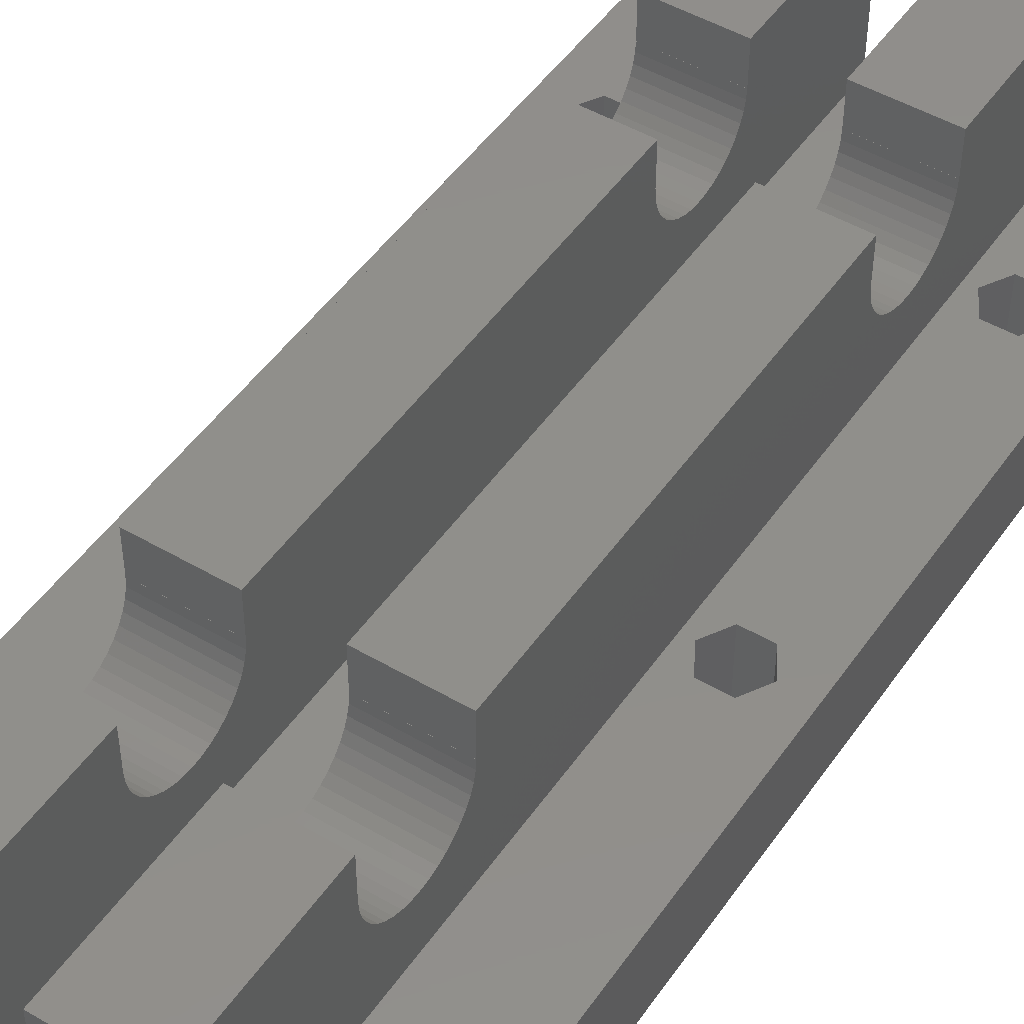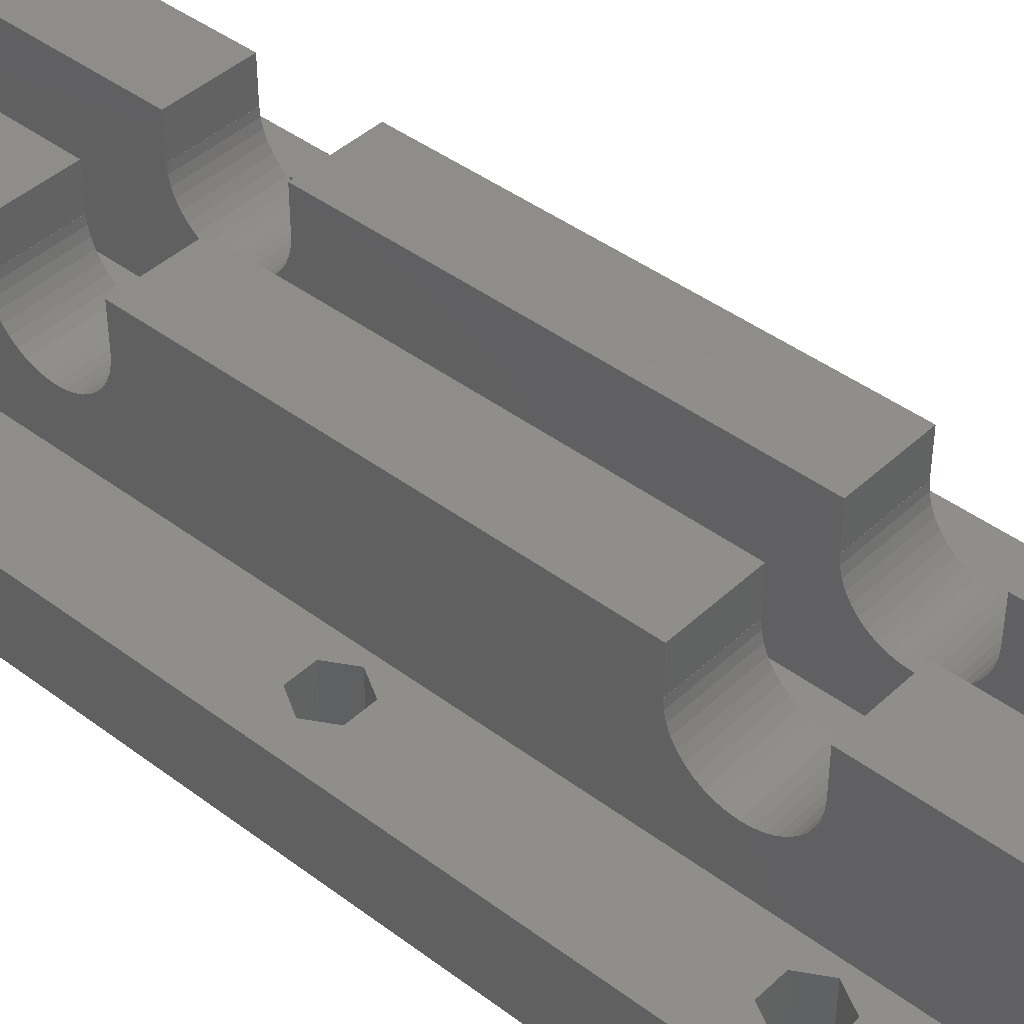
<metadata>
{"format":"stl","ext":"stl","renderer":"f3d","projection":"perspective","resolution":1024,"background":"white","views":[{"elev":48.5,"azim":33.2,"up":"+Z"},{"elev":42.4,"azim":-48.0,"up":"+Z"}]}
</metadata>
<code>
# stl→obj: 396 verts, 820 faces
v 0 2.01 0
v 0 2.01 6
v 0 68.99 0
v 0 68.99 6
v 0.01 2.01 0
v 0.01 2.01 6
v 0.01 68.99 0
v 0.03036 69.27 0
v 0.09101 69.55 0
v 0.1907 69.82 0
v 0.3275 70.07 0
v 0.4985 70.3 0
v 0.7003 70.5 0
v 0.9287 70.67 0
v 1.179 70.81 0
v 1.447 70.91 0
v 1.725 70.97 0
v 2.01 70.99 0
v 2.01 71 0
v 28.99 71 0
v 24.83 60.9 0
v 28.99 70.99 0
v 29.27 70.97 0
v 25.84 62.65 0
v 29.55 70.91 0
v 27.86 62.65 0
v 30.91 69.55 0
v 30.97 69.27 0
v 28.87 10.1 0
v 31 68.99 0
v 31 2.01 0
v 1.725 0.03036 0
v 2.01 0.01 0
v 3.14 11.85 0
v 30.5 70.3 0
v 30.67 70.07 0
v 30.99 68.99 0
v 27.86 59.15 0
v 25.84 59.15 0
v 5.16 11.85 0
v 6.171 10.1 0
v 28.99 0 0
v 2.01 0 0
v 5.16 37.25 0
v 6.171 35.5 0
v 5.16 33.75 0
v 2.129 10.1 0
v 3.14 8.35 0
v 30.81 69.82 0
v 5.16 8.35 0
v 2.129 60.9 0
v 3.14 62.65 0
v 2.129 35.5 0
v 3.14 37.25 0
v 3.14 33.75 0
v 3.14 59.15 0
v 5.16 59.15 0
v 6.171 60.9 0
v 27.86 8.35 0
v 25.84 8.35 0
v 5.16 62.65 0
v 29.82 70.81 0
v 30.3 70.5 0
v 24.83 10.1 0
v 27.86 33.75 0
v 25.84 11.85 0
v 27.86 11.85 0
v 25.84 33.75 0
v 28.87 35.5 0
v 28.87 60.9 0
v 24.83 35.5 0
v 27.86 37.25 0
v 30.07 70.67 0
v 25.84 37.25 0
v 30.99 2.01 0
v 30.97 1.725 0
v 30.91 1.447 0
v 30.81 1.179 0
v 30.67 0.9287 0
v 30.5 0.7003 0
v 30.3 0.4985 0
v 30.07 0.3275 0
v 29.82 0.1907 0
v 29.55 0.09101 0
v 29.27 0.03036 0
v 28.99 0.01 0
v 1.447 0.09101 0
v 1.179 0.1907 0
v 0.9287 0.3275 0
v 0.7003 0.4985 0
v 0.4985 0.7003 0
v 0.3275 0.9287 0
v 0.1907 1.179 0
v 0.09101 1.447 0
v 0.03036 1.725 0
v 0.01 68.99 6
v 0.03036 1.725 6
v 0.09101 1.447 6
v 0.1907 1.179 6
v 0.3275 0.9287 6
v 0.4985 0.7003 6
v 0.7003 0.4985 6
v 0.9287 0.3275 6
v 1.179 0.1907 6
v 1.447 0.09101 6
v 1.725 0.03036 6
v 2.01 0.01 6
v 2.01 0 6
v 7 0 6
v 0.03036 69.27 6
v 0.1907 69.82 6
v 0.09101 69.55 6
v 5.16 8.35 6
v 3.14 8.35 6
v 7 71 6
v 2.01 71 6
v 2.01 70.99 6
v 5.16 33.75 6
v 3.14 33.75 6
v 5.16 11.85 6
v 6.171 10.1 6
v 3.14 62.65 6
v 3.14 37.25 6
v 2.129 10.1 6
v 6.171 35.5 6
v 3.14 11.85 6
v 5.16 37.25 6
v 2.129 35.5 6
v 2.129 60.9 6
v 5.16 62.65 6
v 3.14 59.15 6
v 5.16 59.15 6
v 6.171 60.9 6
v 0.3275 70.07 6
v 0.4985 70.3 6
v 0.7003 70.5 6
v 0.9287 70.67 6
v 1.179 70.81 6
v 1.447 70.91 6
v 1.725 70.97 6
v 18 0 6
v 13 0 6
v 24 0 6
v 28.99 0 6
v 24 0 17
v 13 0 17
v 7 0 17
v 18 0 17
v 28.99 0.01 6
v 29.27 0.03036 6
v 29.55 0.09101 6
v 29.82 0.1907 6
v 30.07 0.3275 6
v 30.3 0.4985 6
v 30.5 0.7003 6
v 30.67 0.9287 6
v 30.81 1.179 6
v 30.91 1.447 6
v 30.97 1.725 6
v 30.99 2.01 6
v 31 2.01 6
v 31 68.99 6
v 30.99 68.99 6
v 30.97 69.27 6
v 30.91 69.55 6
v 30.81 69.82 6
v 30.67 70.07 6
v 30.5 70.3 6
v 30.3 70.5 6
v 30.07 70.67 6
v 29.82 70.81 6
v 29.55 70.91 6
v 29.27 70.97 6
v 28.99 70.99 6
v 28.99 71 6
v 13 71 6
v 7 71 17
v 24 71 6
v 18 71 6
v 18 71 17
v 24 71 17
v 13 71 17
v 24.83 10.1 6
v 25.84 8.35 6
v 25.84 11.85 6
v 27.86 11.85 6
v 28.87 10.1 6
v 27.86 8.35 6
v 25.84 37.25 6
v 24.83 35.5 6
v 25.84 33.75 6
v 27.86 37.25 6
v 28.87 35.5 6
v 27.86 33.75 6
v 24.83 60.9 6
v 25.84 59.15 6
v 25.84 62.65 6
v 27.86 62.65 6
v 28.87 60.9 6
v 27.86 59.15 6
v 7 11.99 13.99
v 7 12.05 13.37
v 7 12 13.99
v 7 12.2 12.76
v 7 12.44 12.18
v 7 12.76 11.65
v 7 13.17 11.17
v 7 13.65 10.76
v 7 14.18 10.44
v 7 14.76 10.2
v 7 15.37 10.05
v 7 16 10
v 7 17.24 10.2
v 7 16.63 10.05
v 7 17.82 10.44
v 7 18.35 10.76
v 7 18.83 11.17
v 7 19.24 11.65
v 7 19.56 12.18
v 7 19.8 12.76
v 7 19.95 13.37
v 7 20 17
v 7 20 13.99
v 7 51.05 13.37
v 7 50.99 13.99
v 7 51 13.99
v 7 50.99 17
v 7 51.2 12.76
v 7 55 10
v 7 54.37 10.05
v 7 51.44 12.18
v 7 51.76 11.65
v 7 52.17 11.17
v 7 52.65 10.76
v 7 53.18 10.44
v 7 53.76 10.2
v 7 55.63 10.05
v 7 56.24 10.2
v 7 56.82 10.44
v 7 57.35 10.76
v 7 57.83 11.17
v 7 58.24 11.65
v 7 58.8 12.76
v 7 58.56 12.18
v 7 58.95 13.37
v 7 59 13.99
v 7 59.01 13.99
v 7 59.01 17
v 7 11.99 17
v 13 11.99 17
v 13 17.24 10.2
v 13 16.63 10.05
v 13 16 10
v 13 59.01 17
v 13 59.01 13.99
v 13 20 17
v 13 51.05 13.37
v 13 50.99 13.99
v 13 59 13.99
v 13 51.2 12.76
v 13 58.95 13.37
v 13 58.8 12.76
v 13 58.56 12.18
v 13 58.24 11.65
v 13 57.83 11.17
v 13 57.35 10.76
v 13 56.82 10.44
v 13 56.24 10.2
v 13 55.63 10.05
v 13 55 10
v 13 54.37 10.05
v 13 14.18 10.44
v 13 13.65 10.76
v 13 11.99 13.99
v 13 51 13.99
v 13 51.44 12.18
v 13 51.76 11.65
v 13 20 13.99
v 13 19.95 13.37
v 13 19.8 12.76
v 13 19.56 12.18
v 13 13.17 11.17
v 13 19.24 11.65
v 13 18.83 11.17
v 13 18.35 10.76
v 13 17.82 10.44
v 13 15.37 10.05
v 13 14.76 10.2
v 13 12.76 11.65
v 13 12.44 12.18
v 13 12.2 12.76
v 13 12.05 13.37
v 13 12 13.99
v 13 50.99 17
v 13 52.17 11.17
v 13 52.65 10.76
v 13 53.18 10.44
v 13 53.76 10.2
v 18 11.99 13.99
v 18 12.05 13.37
v 18 12 13.99
v 18 12.2 12.76
v 18 12.44 12.18
v 18 12.76 11.65
v 18 13.17 11.17
v 18 13.65 10.76
v 18 14.18 10.44
v 18 14.76 10.2
v 18 15.37 10.05
v 18 16 10
v 18 17.24 10.2
v 18 16.63 10.05
v 18 17.82 10.44
v 18 18.35 10.76
v 18 18.83 11.17
v 18 19.24 11.65
v 18 19.56 12.18
v 18 19.8 12.76
v 18 19.95 13.37
v 18 20 17
v 18 20 13.99
v 18 51.05 13.37
v 18 50.99 13.99
v 18 51 13.99
v 18 50.99 17
v 18 51.2 12.76
v 18 55 10
v 18 54.37 10.05
v 18 51.44 12.18
v 18 51.76 11.65
v 18 52.17 11.17
v 18 52.65 10.76
v 18 53.18 10.44
v 18 53.76 10.2
v 18 55.63 10.05
v 18 56.24 10.2
v 18 56.82 10.44
v 18 57.35 10.76
v 18 57.83 11.17
v 18 58.24 11.65
v 18 58.8 12.76
v 18 58.56 12.18
v 18 58.95 13.37
v 18 59 13.99
v 18 59.01 13.99
v 18 59.01 17
v 18 11.99 17
v 24 11.99 17
v 24 17.24 10.2
v 24 16.63 10.05
v 24 16 10
v 24 59.01 17
v 24 59.01 13.99
v 24 20 17
v 24 51.05 13.37
v 24 50.99 13.99
v 24 59 13.99
v 24 51.2 12.76
v 24 58.95 13.37
v 24 58.8 12.76
v 24 58.56 12.18
v 24 58.24 11.65
v 24 57.83 11.17
v 24 57.35 10.76
v 24 56.82 10.44
v 24 56.24 10.2
v 24 55.63 10.05
v 24 55 10
v 24 54.37 10.05
v 24 14.18 10.44
v 24 13.65 10.76
v 24 11.99 13.99
v 24 51 13.99
v 24 51.44 12.18
v 24 51.76 11.65
v 24 20 13.99
v 24 19.95 13.37
v 24 19.8 12.76
v 24 19.56 12.18
v 24 13.17 11.17
v 24 19.24 11.65
v 24 18.83 11.17
v 24 18.35 10.76
v 24 17.82 10.44
v 24 15.37 10.05
v 24 14.76 10.2
v 24 12.76 11.65
v 24 12.44 12.18
v 24 12.2 12.76
v 24 12.05 13.37
v 24 12 13.99
v 24 50.99 17
v 24 52.17 11.17
v 24 52.65 10.76
v 24 53.18 10.44
v 24 53.76 10.2
f 1 2 3
f 3 2 4
f 5 6 2
f 1 5 2
f 1 3 5
f 5 3 7
f 5 7 8
f 5 8 9
f 5 9 10
f 5 10 11
f 5 11 12
f 5 12 13
f 5 13 14
f 5 14 15
f 5 15 16
f 5 16 17
f 5 17 18
f 18 19 20
f 21 22 23
f 24 23 25
f 26 27 28
f 29 30 31
f 32 5 33
f 34 22 21
f 21 23 24
f 24 35 36
f 26 37 30
f 38 34 39
f 38 40 34
f 38 41 40
f 26 28 37
f 42 43 33
f 24 27 26
f 44 20 45
f 46 20 47
f 18 47 5
f 5 48 31
f 24 49 27
f 48 50 31
f 50 41 31
f 47 20 34
f 51 18 52
f 18 53 47
f 54 20 44
f 53 55 47
f 45 20 46
f 55 46 47
f 56 54 51
f 57 20 54
f 51 54 53
f 58 20 57
f 18 51 53
f 59 31 60
f 56 57 54
f 18 20 58
f 18 58 61
f 18 61 52
f 24 25 62
f 24 63 35
f 41 64 60
f 41 60 31
f 65 66 64
f 67 30 29
f 65 64 68
f 59 29 31
f 69 30 67
f 70 30 71
f 41 71 64
f 39 34 21
f 71 68 64
f 72 30 69
f 66 65 67
f 65 69 67
f 24 73 63
f 24 62 73
f 71 30 74
f 26 30 70
f 41 38 71
f 24 36 49
f 38 70 71
f 74 30 72
f 5 31 75
f 5 75 76
f 5 76 77
f 5 77 78
f 5 78 79
f 5 79 80
f 5 80 81
f 5 81 82
f 5 82 83
f 5 83 84
f 5 84 85
f 5 85 86
f 5 86 42
f 5 42 33
f 34 20 22
f 48 5 47
f 5 32 87
f 5 87 88
f 5 88 89
f 5 89 90
f 5 90 91
f 5 91 92
f 5 92 93
f 5 93 94
f 5 94 95
f 96 7 4
f 4 7 3
f 4 2 6
f 97 4 6
f 97 98 4
f 98 99 4
f 99 100 4
f 100 101 4
f 101 102 4
f 102 103 4
f 103 104 4
f 104 105 4
f 105 106 4
f 106 107 4
f 108 109 107
f 110 111 112
f 113 114 109
f 115 116 117
f 118 119 120
f 121 113 109
f 122 115 96
f 123 96 4
f 107 109 114
f 107 124 4
f 107 114 124
f 125 118 121
f 109 115 121
f 124 126 4
f 123 127 96
f 126 120 119
f 126 128 4
f 126 119 128
f 128 123 4
f 118 120 121
f 125 115 127
f 129 122 96
f 121 115 125
f 122 130 115
f 127 129 96
f 127 131 129
f 127 132 131
f 133 115 130
f 127 115 133
f 127 133 132
f 110 134 111
f 110 135 134
f 110 136 135
f 110 137 136
f 110 138 137
f 110 139 138
f 110 140 139
f 110 117 140
f 110 115 117
f 110 96 115
f 5 95 6
f 6 95 97
f 95 94 97
f 97 94 98
f 94 93 98
f 98 93 99
f 93 92 99
f 99 92 100
f 92 91 100
f 100 91 101
f 101 91 90
f 102 101 90
f 102 90 89
f 103 102 89
f 103 89 88
f 104 103 88
f 104 88 87
f 105 104 87
f 105 87 32
f 106 105 32
f 106 32 33
f 107 106 33
f 108 107 43
f 43 107 33
f 108 43 42
f 141 142 42
f 143 141 42
f 144 143 42
f 145 141 143
f 142 109 42
f 109 108 42
f 142 146 109
f 147 109 146
f 148 141 145
f 149 144 42
f 86 149 42
f 149 86 85
f 150 149 85
f 150 85 84
f 151 150 84
f 151 84 83
f 152 151 83
f 152 83 82
f 153 152 82
f 153 82 81
f 154 153 81
f 154 81 80
f 155 154 80
f 155 80 79
f 156 155 79
f 156 79 78
f 157 156 78
f 157 78 77
f 158 157 77
f 158 77 76
f 159 158 76
f 159 76 75
f 160 159 75
f 31 161 160
f 75 31 160
f 161 31 30
f 162 161 30
f 162 30 163
f 163 30 37
f 37 28 164
f 163 37 164
f 28 27 165
f 164 28 165
f 27 49 166
f 165 27 166
f 49 36 167
f 166 49 167
f 36 35 168
f 167 36 168
f 63 169 35
f 35 169 168
f 73 170 63
f 63 170 169
f 62 171 73
f 73 171 170
f 25 172 62
f 62 172 171
f 23 173 25
f 25 173 172
f 22 174 23
f 23 174 173
f 175 174 22
f 20 175 22
f 19 116 20
f 20 116 115
f 176 115 177
f 20 115 176
f 178 20 179
f 20 176 179
f 180 178 179
f 178 180 181
f 175 20 178
f 176 177 182
f 117 116 18
f 18 116 19
f 17 140 18
f 18 140 117
f 16 139 17
f 17 139 140
f 15 138 16
f 16 138 139
f 14 137 15
f 15 137 138
f 13 136 14
f 14 136 137
f 12 135 13
f 13 135 136
f 11 134 12
f 12 134 135
f 10 111 11
f 11 111 134
f 9 112 10
f 10 112 111
f 8 110 9
f 9 110 112
f 7 96 8
f 8 96 110
f 124 114 48
f 47 124 48
f 34 126 124
f 47 34 124
f 40 120 126
f 34 40 126
f 121 120 41
f 41 120 40
f 121 41 113
f 113 41 50
f 113 50 114
f 114 50 48
f 54 123 128
f 53 54 128
f 128 119 55
f 53 128 55
f 44 127 123
f 54 44 123
f 125 127 45
f 45 127 44
f 125 45 118
f 118 45 46
f 118 46 119
f 119 46 55
f 129 131 56
f 51 129 56
f 52 122 129
f 51 52 129
f 61 130 122
f 52 61 122
f 133 130 58
f 58 130 61
f 133 58 132
f 132 58 57
f 132 57 131
f 131 57 56
f 183 184 60
f 64 183 60
f 66 185 183
f 64 66 183
f 67 186 185
f 66 67 185
f 187 186 29
f 29 186 67
f 187 29 188
f 188 29 59
f 188 59 184
f 184 59 60
f 74 189 190
f 71 74 190
f 190 191 68
f 71 190 68
f 72 192 189
f 74 72 189
f 193 192 69
f 69 192 72
f 193 69 194
f 194 69 65
f 194 65 191
f 191 65 68
f 195 196 39
f 21 195 39
f 24 197 195
f 21 24 195
f 26 198 197
f 24 26 197
f 199 198 70
f 70 198 26
f 199 70 200
f 200 70 38
f 200 38 196
f 196 38 39
f 109 147 201
f 202 201 203
f 109 201 202
f 109 202 204
f 109 204 205
f 109 205 206
f 109 206 207
f 109 207 208
f 109 208 209
f 109 209 210
f 109 210 211
f 109 211 212
f 109 212 115
f 213 115 214
f 215 115 213
f 216 115 215
f 217 115 216
f 218 115 217
f 219 115 218
f 220 115 219
f 214 115 212
f 221 115 220
f 222 115 223
f 115 223 223
f 224 225 226
f 225 222 227
f 224 222 225
f 228 222 224
f 229 115 230
f 231 222 228
f 232 222 231
f 233 222 232
f 234 222 233
f 235 222 234
f 236 222 235
f 115 222 236
f 115 236 230
f 237 115 229
f 238 115 237
f 239 115 238
f 240 115 239
f 241 115 240
f 242 115 241
f 243 115 244
f 115 242 244
f 115 243 245
f 245 246 115
f 115 246 247
f 247 248 115
f 115 248 177
f 201 147 249
f 223 115 221
f 249 147 146
f 250 249 146
f 251 142 176
f 252 253 142
f 182 254 176
f 254 255 176
f 256 257 258
f 255 259 176
f 256 260 257
f 259 261 176
f 261 262 176
f 262 263 176
f 263 264 176
f 264 265 176
f 265 266 176
f 266 267 176
f 267 268 176
f 268 269 176
f 269 270 176
f 270 271 176
f 272 273 142
f 274 250 146
f 257 275 258
f 256 276 260
f 256 277 276
f 271 278 176
f 278 278 176
f 279 280 176
f 280 281 176
f 273 282 142
f 281 283 176
f 283 284 176
f 284 285 176
f 285 286 176
f 286 251 176
f 252 142 251
f 253 287 142
f 287 288 142
f 288 272 142
f 146 142 282
f 146 282 289
f 146 289 290
f 146 290 291
f 146 291 292
f 274 292 293
f 146 292 274
f 278 279 176
f 258 294 256
f 256 295 277
f 256 296 295
f 256 297 296
f 256 298 297
f 256 271 298
f 256 278 271
f 176 142 141
f 179 176 141
f 141 148 299
f 300 299 301
f 141 299 300
f 141 300 302
f 141 302 303
f 141 303 304
f 141 304 305
f 141 305 306
f 141 306 307
f 141 307 308
f 141 308 309
f 141 309 310
f 141 310 179
f 311 179 312
f 313 179 311
f 314 179 313
f 315 179 314
f 316 179 315
f 317 179 316
f 318 179 317
f 312 179 310
f 319 179 318
f 320 179 321
f 179 321 321
f 322 323 324
f 323 320 325
f 322 320 323
f 326 320 322
f 327 179 328
f 329 320 326
f 330 320 329
f 331 320 330
f 332 320 331
f 333 320 332
f 334 320 333
f 179 320 334
f 179 334 328
f 335 179 327
f 336 179 335
f 337 179 336
f 338 179 337
f 339 179 338
f 340 179 339
f 341 179 342
f 179 340 342
f 179 341 343
f 343 344 179
f 179 344 345
f 345 346 179
f 179 346 180
f 299 148 347
f 321 179 319
f 347 148 145
f 348 347 145
f 349 143 178
f 350 351 143
f 181 352 178
f 352 353 178
f 354 355 356
f 353 357 178
f 354 358 355
f 357 359 178
f 359 360 178
f 360 361 178
f 361 362 178
f 362 363 178
f 363 364 178
f 364 365 178
f 365 366 178
f 366 367 178
f 367 368 178
f 368 369 178
f 370 371 143
f 372 348 145
f 355 373 356
f 354 374 358
f 354 375 374
f 369 376 178
f 376 376 178
f 377 378 178
f 378 379 178
f 371 380 143
f 379 381 178
f 381 382 178
f 382 383 178
f 383 384 178
f 384 349 178
f 350 143 349
f 351 385 143
f 385 386 143
f 386 370 143
f 145 143 380
f 145 380 387
f 145 387 388
f 145 388 389
f 145 389 390
f 372 390 391
f 145 390 372
f 376 377 178
f 356 392 354
f 354 393 375
f 354 394 393
f 354 395 394
f 354 396 395
f 354 369 396
f 354 376 369
f 184 143 144
f 187 188 144
f 162 163 161
f 188 184 144
f 165 178 164
f 166 178 165
f 167 178 166
f 168 178 167
f 169 178 168
f 170 178 169
f 171 178 170
f 172 178 171
f 173 178 172
f 174 178 173
f 175 178 174
f 183 143 184
f 187 144 149
f 178 143 183
f 187 150 151
f 194 160 161
f 191 185 186
f 152 187 151
f 189 195 178
f 190 189 178
f 187 149 150
f 178 183 190
f 191 190 185
f 196 195 192
f 195 197 178
f 163 193 161
f 163 192 193
f 197 198 163
f 200 196 192
f 163 178 197
f 163 199 192
f 163 198 199
f 199 200 192
f 163 164 178
f 183 185 190
f 193 194 161
f 189 192 195
f 194 159 160
f 194 158 159
f 194 157 158
f 194 156 157
f 194 155 156
f 194 154 155
f 194 153 154
f 194 152 153
f 194 187 152
f 194 186 187
f 194 191 186
f 180 346 352
f 181 180 352
f 177 248 254
f 182 177 254
f 255 254 248
f 247 255 248
f 259 255 247
f 246 259 247
f 261 259 246
f 245 261 246
f 262 261 245
f 243 262 245
f 263 262 243
f 244 263 243
f 264 263 244
f 242 264 244
f 265 264 242
f 241 265 242
f 266 265 241
f 240 266 241
f 267 266 240
f 239 267 240
f 268 267 239
f 238 268 239
f 269 268 238
f 237 269 238
f 270 269 237
f 229 270 237
f 271 270 229
f 230 271 229
f 298 271 230
f 236 298 230
f 297 298 236
f 235 297 236
f 296 297 235
f 234 296 235
f 295 296 234
f 233 295 234
f 295 233 277
f 277 233 232
f 277 232 276
f 276 232 231
f 276 231 260
f 260 231 228
f 260 228 257
f 257 228 224
f 257 224 275
f 275 224 226
f 258 275 226
f 225 258 226
f 294 258 227
f 227 258 225
f 227 222 256
f 294 227 256
f 278 256 222
f 223 278 222
f 278 278 223
f 223 278 223
f 279 278 223
f 221 279 223
f 280 279 221
f 220 280 221
f 281 280 220
f 219 281 220
f 283 281 219
f 218 283 219
f 284 283 218
f 217 284 218
f 285 284 217
f 216 285 217
f 286 285 216
f 215 286 216
f 251 286 215
f 213 251 215
f 252 251 213
f 214 252 213
f 253 252 214
f 212 253 214
f 287 253 212
f 211 287 212
f 288 287 211
f 210 288 211
f 272 288 210
f 209 272 210
f 273 272 209
f 208 273 209
f 282 273 208
f 207 282 208
f 282 207 289
f 289 207 206
f 289 206 290
f 290 206 205
f 290 205 291
f 291 205 204
f 291 204 292
f 292 204 202
f 292 202 293
f 293 202 203
f 274 293 203
f 201 274 203
f 250 274 249
f 249 274 201
f 353 352 346
f 345 353 346
f 357 353 345
f 344 357 345
f 359 357 344
f 343 359 344
f 360 359 343
f 341 360 343
f 361 360 341
f 342 361 341
f 362 361 342
f 340 362 342
f 363 362 340
f 339 363 340
f 364 363 339
f 338 364 339
f 365 364 338
f 337 365 338
f 366 365 337
f 336 366 337
f 367 366 336
f 335 367 336
f 368 367 335
f 327 368 335
f 369 368 327
f 328 369 327
f 396 369 328
f 334 396 328
f 395 396 334
f 333 395 334
f 394 395 333
f 332 394 333
f 393 394 332
f 331 393 332
f 393 331 375
f 375 331 330
f 375 330 374
f 374 330 329
f 374 329 358
f 358 329 326
f 358 326 355
f 355 326 322
f 355 322 373
f 373 322 324
f 356 373 324
f 323 356 324
f 392 356 325
f 325 356 323
f 325 320 354
f 392 325 354
f 376 354 320
f 321 376 320
f 376 376 321
f 321 376 321
f 377 376 321
f 319 377 321
f 378 377 319
f 318 378 319
f 379 378 318
f 317 379 318
f 381 379 317
f 316 381 317
f 382 381 316
f 315 382 316
f 383 382 315
f 314 383 315
f 384 383 314
f 313 384 314
f 349 384 313
f 311 349 313
f 350 349 311
f 312 350 311
f 351 350 312
f 310 351 312
f 385 351 310
f 309 385 310
f 386 385 309
f 308 386 309
f 370 386 308
f 307 370 308
f 371 370 307
f 306 371 307
f 380 371 306
f 305 380 306
f 380 305 387
f 387 305 304
f 387 304 388
f 388 304 303
f 388 303 389
f 389 303 302
f 389 302 390
f 390 302 300
f 390 300 391
f 391 300 301
f 372 391 301
f 299 372 301
f 348 372 347
f 347 372 299

</code>
